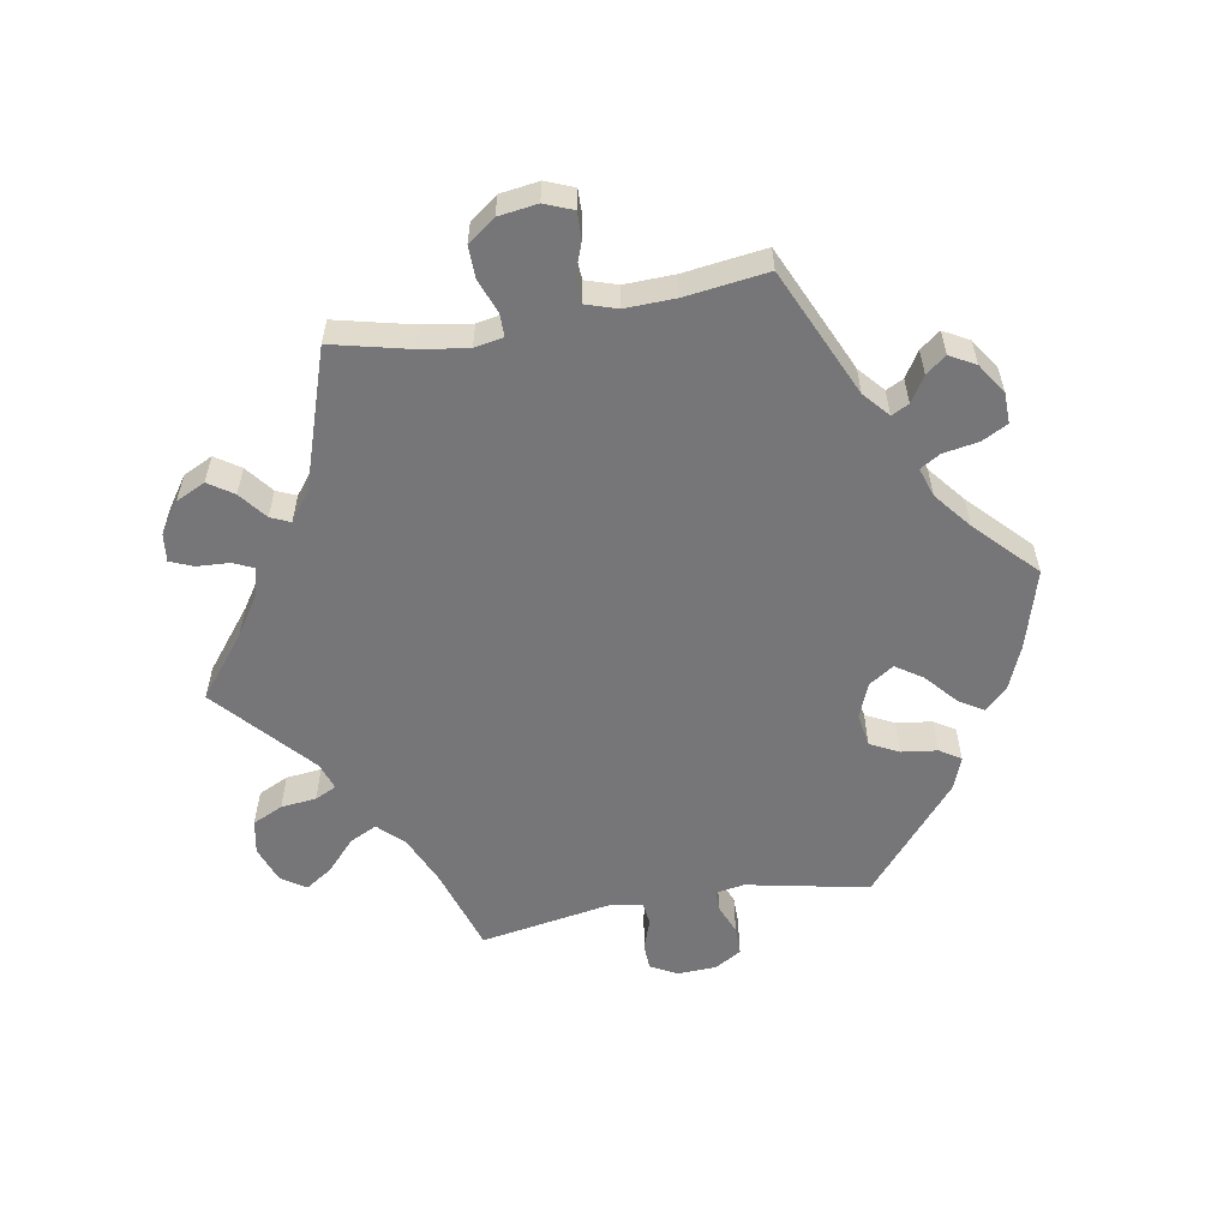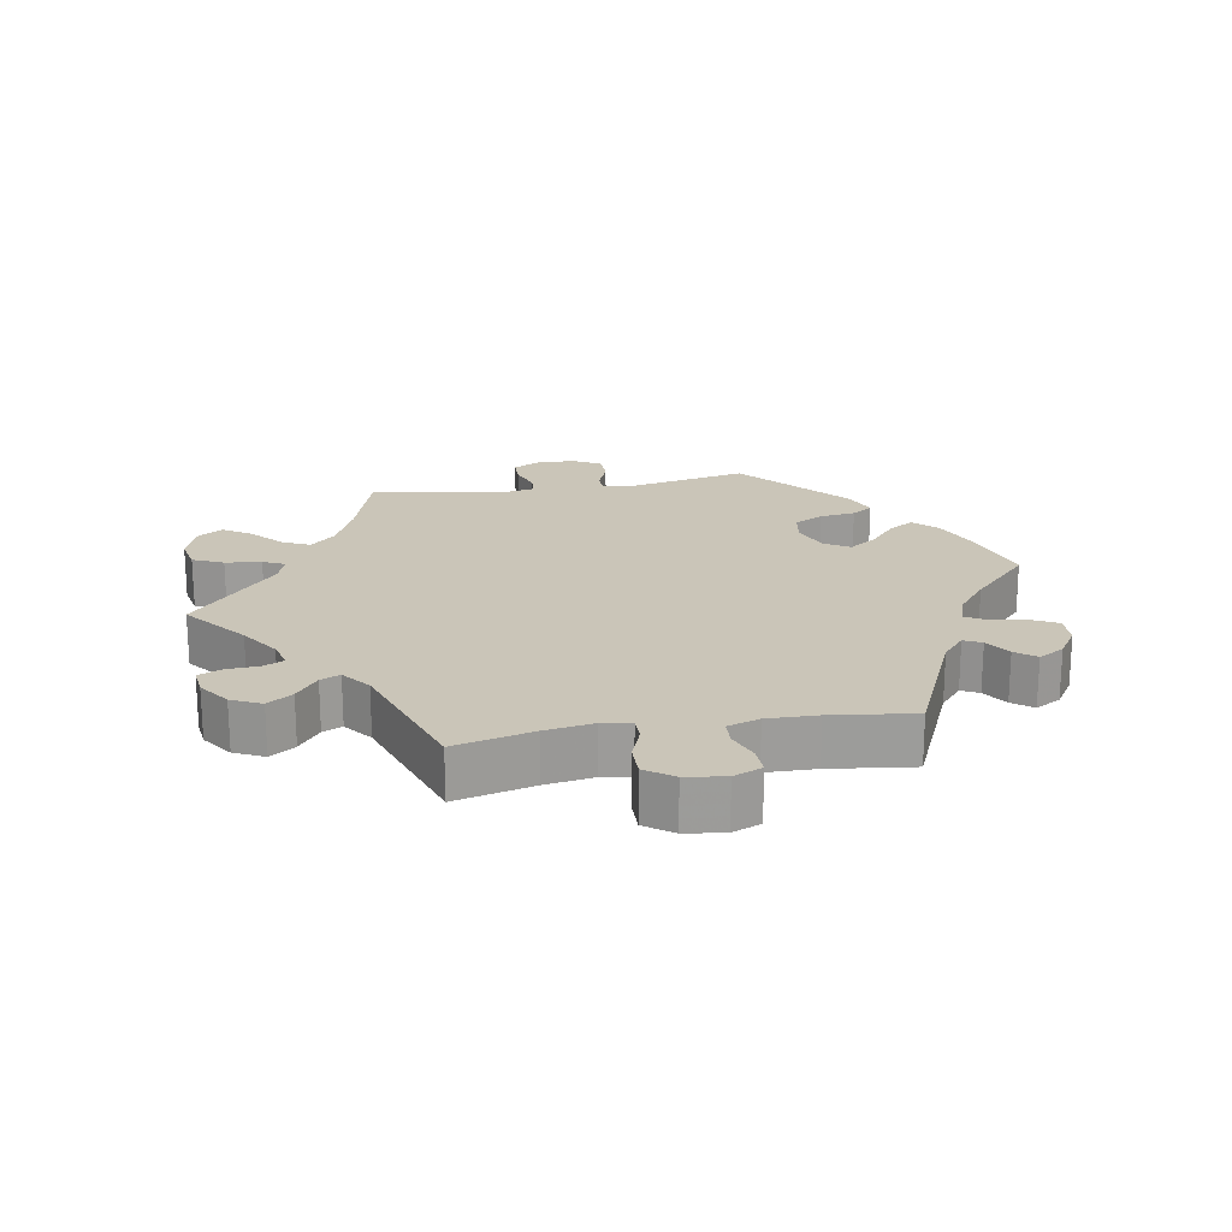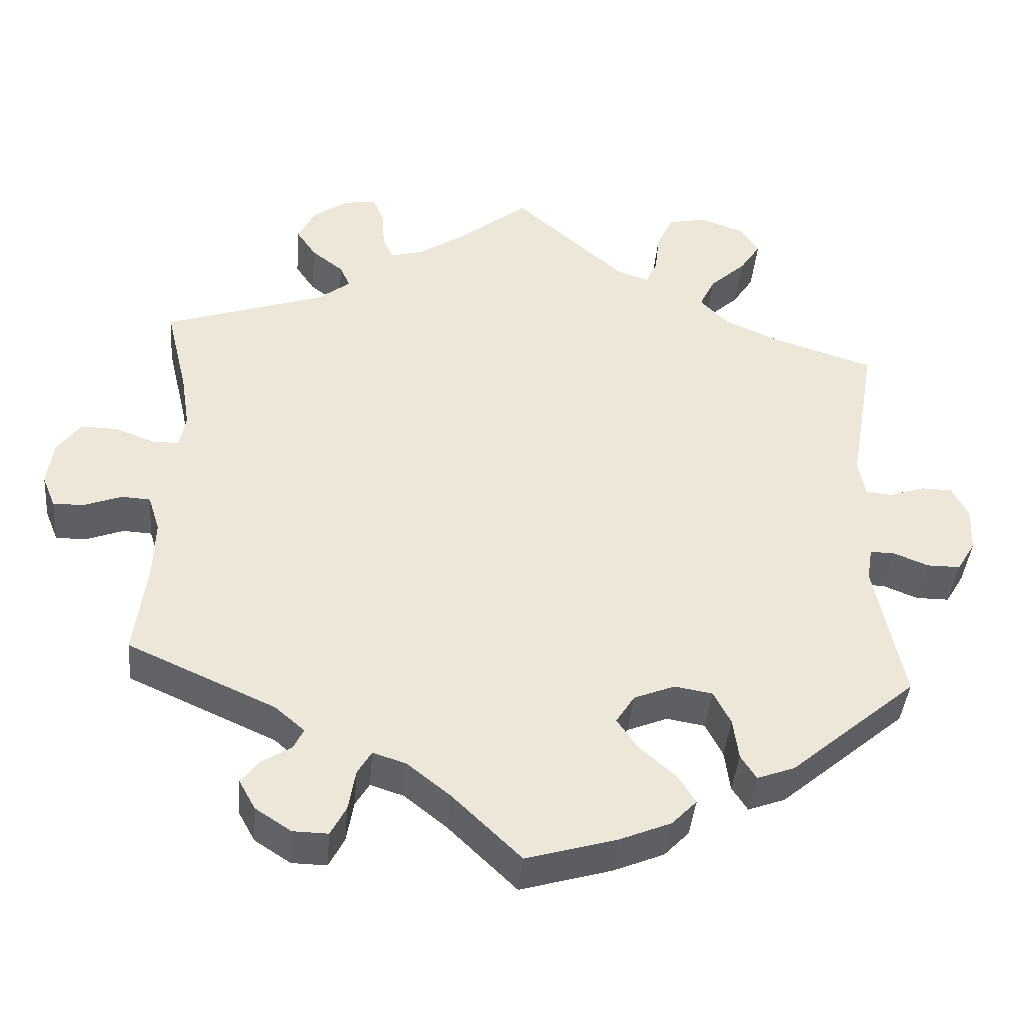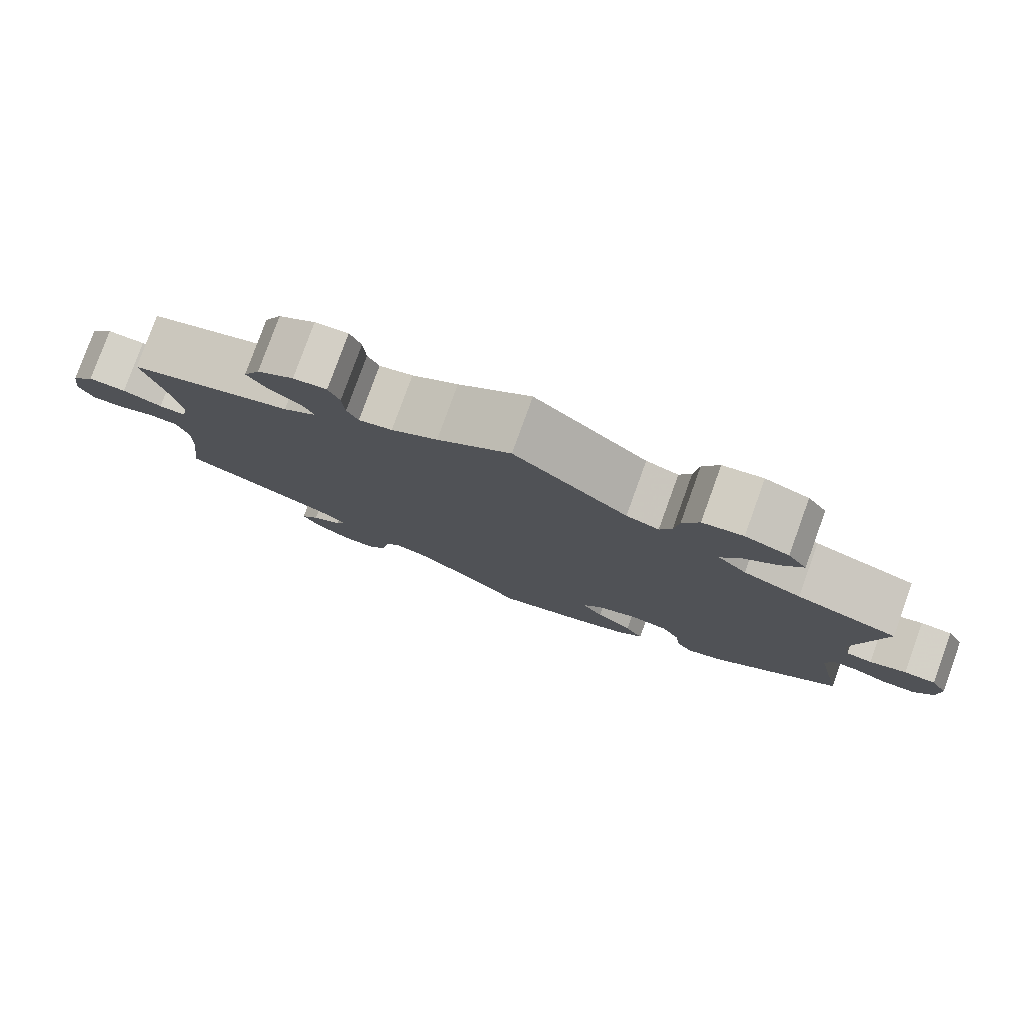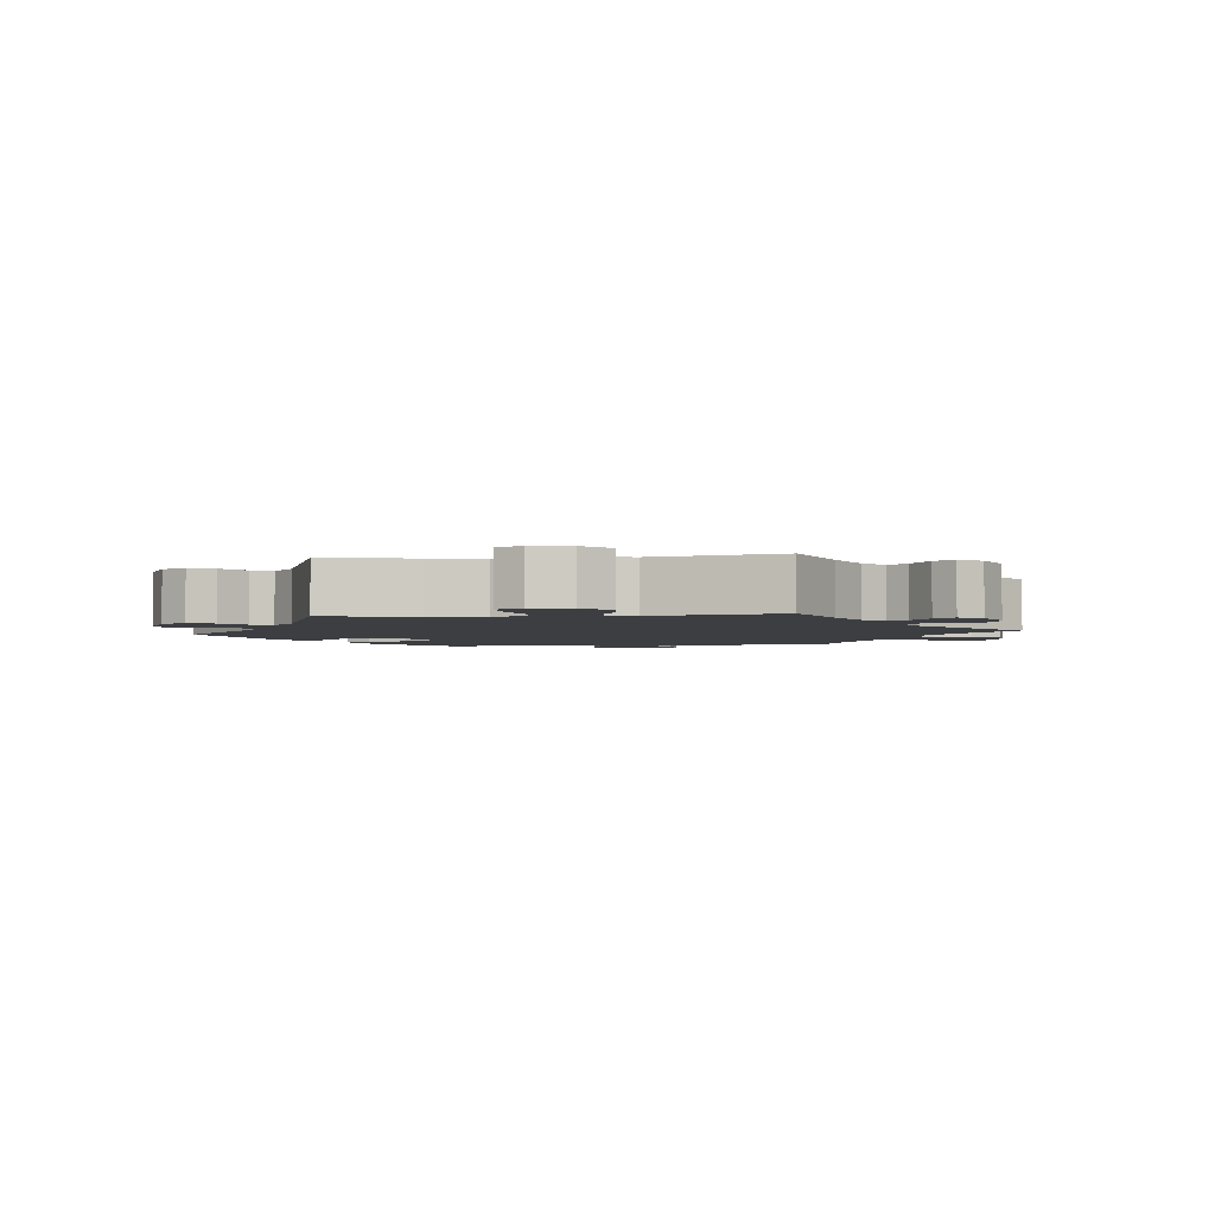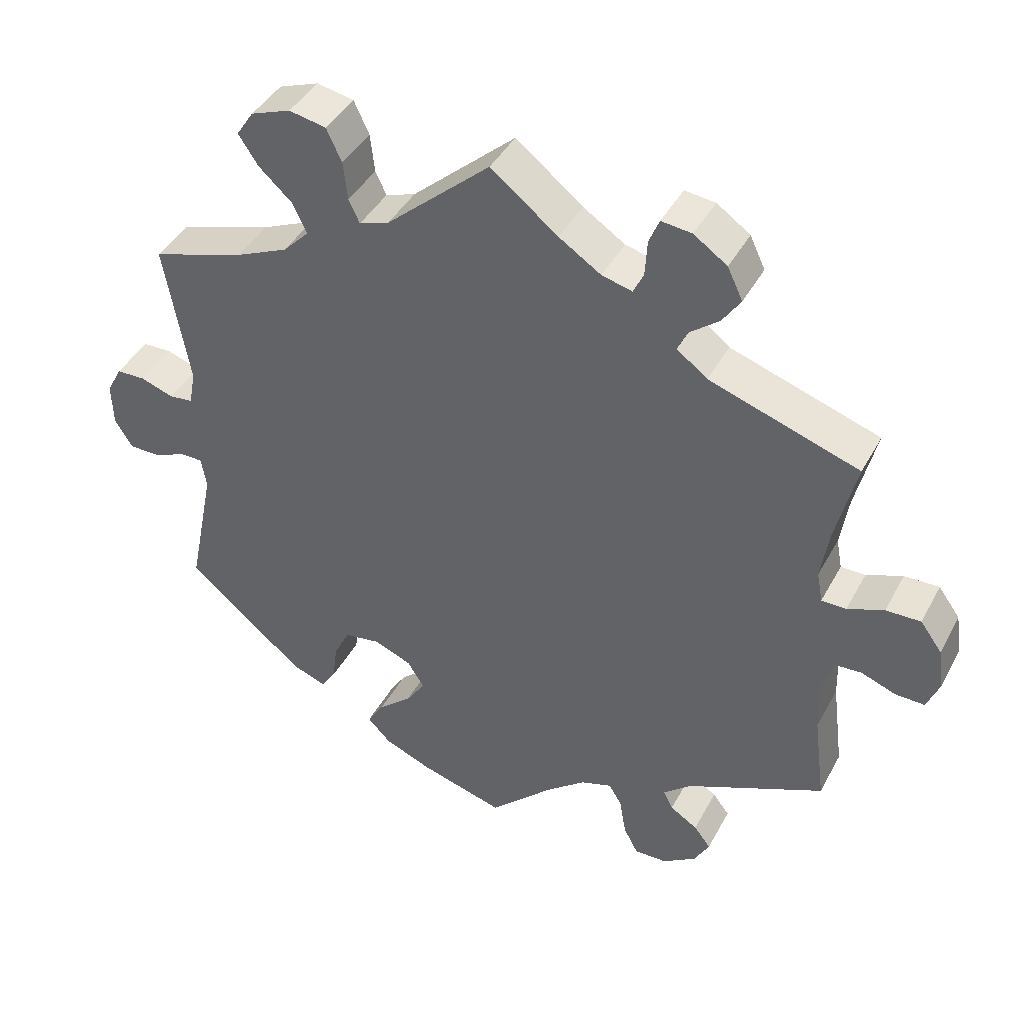
<metadata>
{"format":"obj","ext":"obj","renderer":"f3d","projection":"perspective","resolution":1024,"background":"white","views":[{"elev":-56.9,"azim":100.1,"up":"+Y"},{"elev":20.3,"azim":79.9,"up":"+Y"},{"elev":-40.9,"azim":175.0,"up":"+Z"},{"elev":79.8,"azim":-160.1,"up":"+Z"},{"elev":-3.0,"azim":-23.6,"up":"+Y"},{"elev":41.9,"azim":26.4,"up":"+Z"}]}
</metadata>
<code>
v -0.373 0.07 0.329
v -0.3 0.07 0.361
v -0.264 0.07 0.398
v -0.284 0.07 0.439
v -0.33 0.07 0.481
v -0.357 0.07 0.522
v -0.333 0.07 0.558
v -0.278 0.07 0.578
v -0.227 0.07 0.568
v -0.206 0.07 0.523
v -0.2 0.07 0.47
v -0.185 0.07 0.438
v -0.144 0.07 0.452
v -0.001 0.07 0.578
v 0.091 0.07 0.505
v 0.149 0.07 0.467
v 0.191 0.07 0.456
v 0.205 0.07 0.486
v 0.208 0.07 0.535
v 0.222 0.07 0.569
v 0.264 0.07 0.564
v 0.31 0.07 0.532
v 0.331 0.07 0.488
v 0.306 0.07 0.451
v 0.265 0.07 0.419
v 0.252 0.07 0.39
v 0.294 0.07 0.358
v 0.5 0.07 0.289
v 0.472 0.07 0.173
v 0.461 0.07 0.102
v 0.469 0.07 0.059
v 0.503 0.07 0.059
v 0.553 0.07 0.078
v 0.601 0.07 0.079
v 0.631 0.07 0.038
v 0.639 0.07 -0.02
v 0.622 0.07 -0.062
v 0.582 0.07 -0.061
v 0.534 0.07 -0.043
v 0.497 0.07 -0.045
v 0.482 0.07 -0.092
v 0.484 0.07 -0.166
v 0.5 0.07 -0.289
v 0.31 0.07 -0.374
v 0.272 0.07 -0.407
v 0.285 0.07 -0.433
v 0.323 0.07 -0.457
v 0.346 0.07 -0.487
v 0.325 0.07 -0.525
v 0.279 0.07 -0.555
v 0.234 0.07 -0.556
v 0.214 0.07 -0.518
v 0.205 0.07 -0.465
v 0.187 0.07 -0.435
v 0.144 0.07 -0.449
v 0.089 0.07 -0.493
v 0.001 0.07 -0.578
v -0.116 0.07 -0.544
v -0.181 0.07 -0.517
v -0.213 0.07 -0.484
v -0.19 0.07 -0.447
v -0.144 0.07 -0.407
v -0.117 0.07 -0.367
v -0.141 0.07 -0.33
v -0.193 0.07 -0.309
v -0.242 0.07 -0.317
v -0.264 0.07 -0.36
v -0.271 0.07 -0.413
v -0.291 0.07 -0.444
v -0.339 0.07 -0.426
v -0.501 0.07 -0.289
v -0.464 0.07 -0.108
v -0.471 0.07 -0.065
v -0.502 0.07 -0.065
v -0.547 0.07 -0.083
v -0.59 0.07 -0.083
v -0.614 0.07 -0.043
v -0.616 0.07 0.015
v -0.595 0.07 0.055
v -0.555 0.07 0.056
v -0.509 0.07 0.04
v -0.476 0.07 0.044
v -0.467 0.07 0.092
v -0.501 0.07 0.289
v -0.373 0 0.329
v -0.3 0 0.361
v -0.264 0 0.398
v -0.284 0 0.439
v -0.33 0 0.481
v -0.357 0 0.522
v -0.333 0 0.558
v -0.278 0 0.578
v -0.227 0 0.568
v -0.206 0 0.523
v -0.2 0 0.47
v -0.185 0 0.438
v -0.144 0 0.452
v -0.001 0 0.578
v 0.091 0 0.505
v 0.149 0 0.467
v 0.191 0 0.456
v 0.205 0 0.486
v 0.208 0 0.535
v 0.222 0 0.569
v 0.264 0 0.564
v 0.31 0 0.532
v 0.331 0 0.488
v 0.306 0 0.451
v 0.265 0 0.419
v 0.252 0 0.39
v 0.294 0 0.358
v 0.5 0 0.289
v 0.472 0 0.173
v 0.461 0 0.102
v 0.469 0 0.059
v 0.503 0 0.059
v 0.553 0 0.078
v 0.601 0 0.079
v 0.631 0 0.038
v 0.639 0 -0.02
v 0.622 0 -0.062
v 0.582 0 -0.061
v 0.534 0 -0.043
v 0.497 0 -0.045
v 0.482 0 -0.092
v 0.484 0 -0.166
v 0.5 0 -0.289
v 0.31 0 -0.374
v 0.272 0 -0.407
v 0.285 0 -0.433
v 0.323 0 -0.457
v 0.346 0 -0.487
v 0.325 0 -0.525
v 0.279 0 -0.555
v 0.234 0 -0.556
v 0.214 0 -0.518
v 0.205 0 -0.465
v 0.187 0 -0.435
v 0.144 0 -0.449
v 0.089 0 -0.493
v 0.001 0 -0.578
v -0.116 0 -0.544
v -0.181 0 -0.517
v -0.213 0 -0.484
v -0.19 0 -0.447
v -0.144 0 -0.407
v -0.117 0 -0.367
v -0.141 0 -0.33
v -0.193 0 -0.309
v -0.242 0 -0.317
v -0.264 0 -0.36
v -0.271 0 -0.413
v -0.291 0 -0.444
v -0.339 0 -0.426
v -0.501 0 -0.289
v -0.464 0 -0.108
v -0.471 0 -0.065
v -0.502 0 -0.065
v -0.547 0 -0.083
v -0.59 0 -0.083
v -0.614 0 -0.043
v -0.616 0 0.015
v -0.595 0 0.055
v -0.555 0 0.056
v -0.509 0 0.04
v -0.476 0 0.044
v -0.467 0 0.092
v -0.501 0 0.289
f 83 84 1
f 82 83 1 2
f 78 79 80 81
f 78 81 82
f 77 78 82
f 74 75 76 77
f 73 74 77 82
f 72 73 82 2
f 67 68 69 70
f 66 67 70 71
f 65 66 71 72
f 59 60 61 62
f 59 62 63
f 56 57 58 59
f 55 56 59 63
f 54 55 63 64
f 50 51 52 53
f 50 53 54
f 49 50 54
f 46 47 48 49
f 45 46 49 54
f 44 45 54 64
f 42 43 44 64
f 36 37 38 39
f 36 39 40
f 35 36 40
f 32 33 34 35
f 31 32 35 40
f 27 28 29
f 26 27 29 30
f 22 23 24 25
f 22 25 26
f 21 22 26
f 18 19 20 21
f 17 18 21 26
f 16 17 26 30
f 13 14 15
f 12 13 15 16
f 8 9 10 11
f 8 11 12
f 7 8 12
f 4 5 6 7
f 3 4 7 12
f 41 42 64 65
f 31 40 41 65
f 30 31 65 72
f 12 16 30 72
f 2 3 12 72
f 85 168 167
f 86 85 167 166
f 165 164 163 162
f 166 165 162
f 166 162 161
f 161 160 159 158
f 166 161 158 157
f 86 166 157 156
f 154 153 152 151
f 155 154 151 150
f 156 155 150 149
f 146 145 144 143
f 147 146 143
f 143 142 141 140
f 147 143 140 139
f 148 147 139 138
f 137 136 135 134
f 138 137 134
f 138 134 133
f 133 132 131 130
f 138 133 130 129
f 148 138 129 128
f 148 128 127 126
f 123 122 121 120
f 124 123 120
f 124 120 119
f 119 118 117 116
f 124 119 116 115
f 113 112 111
f 114 113 111 110
f 109 108 107 106
f 110 109 106
f 110 106 105
f 105 104 103 102
f 110 105 102 101
f 114 110 101 100
f 99 98 97
f 100 99 97 96
f 95 94 93 92
f 96 95 92
f 96 92 91
f 91 90 89 88
f 96 91 88 87
f 149 148 126 125
f 149 125 124 115
f 156 149 115 114
f 156 114 100 96
f 156 96 87 86
f 1 85 86 2
f 2 86 87 3
f 3 87 88 4
f 4 88 89 5
f 5 89 90 6
f 6 90 91 7
f 7 91 92 8
f 8 92 93 9
f 9 93 94 10
f 10 94 95 11
f 11 95 96 12
f 12 96 97 13
f 13 97 98 14
f 14 98 99 15
f 15 99 100 16
f 16 100 101 17
f 17 101 102 18
f 18 102 103 19
f 19 103 104 20
f 20 104 105 21
f 21 105 106 22
f 22 106 107 23
f 23 107 108 24
f 24 108 109 25
f 25 109 110 26
f 26 110 111 27
f 27 111 112 28
f 28 112 113 29
f 29 113 114 30
f 30 114 115 31
f 31 115 116 32
f 32 116 117 33
f 33 117 118 34
f 34 118 119 35
f 35 119 120 36
f 36 120 121 37
f 37 121 122 38
f 38 122 123 39
f 39 123 124 40
f 40 124 125 41
f 41 125 126 42
f 42 126 127 43
f 43 127 128 44
f 44 128 129 45
f 45 129 130 46
f 46 130 131 47
f 47 131 132 48
f 48 132 133 49
f 49 133 134 50
f 50 134 135 51
f 51 135 136 52
f 52 136 137 53
f 53 137 138 54
f 54 138 139 55
f 55 139 140 56
f 56 140 141 57
f 57 141 142 58
f 58 142 143 59
f 59 143 144 60
f 60 144 145 61
f 61 145 146 62
f 62 146 147 63
f 63 147 148 64
f 64 148 149 65
f 65 149 150 66
f 66 150 151 67
f 67 151 152 68
f 68 152 153 69
f 69 153 154 70
f 70 154 155 71
f 71 155 156 72
f 72 156 157 73
f 73 157 158 74
f 74 158 159 75
f 75 159 160 76
f 76 160 161 77
f 77 161 162 78
f 78 162 163 79
f 79 163 164 80
f 80 164 165 81
f 81 165 166 82
f 82 166 167 83
f 83 167 168 84
f 84 168 85 1

</code>
